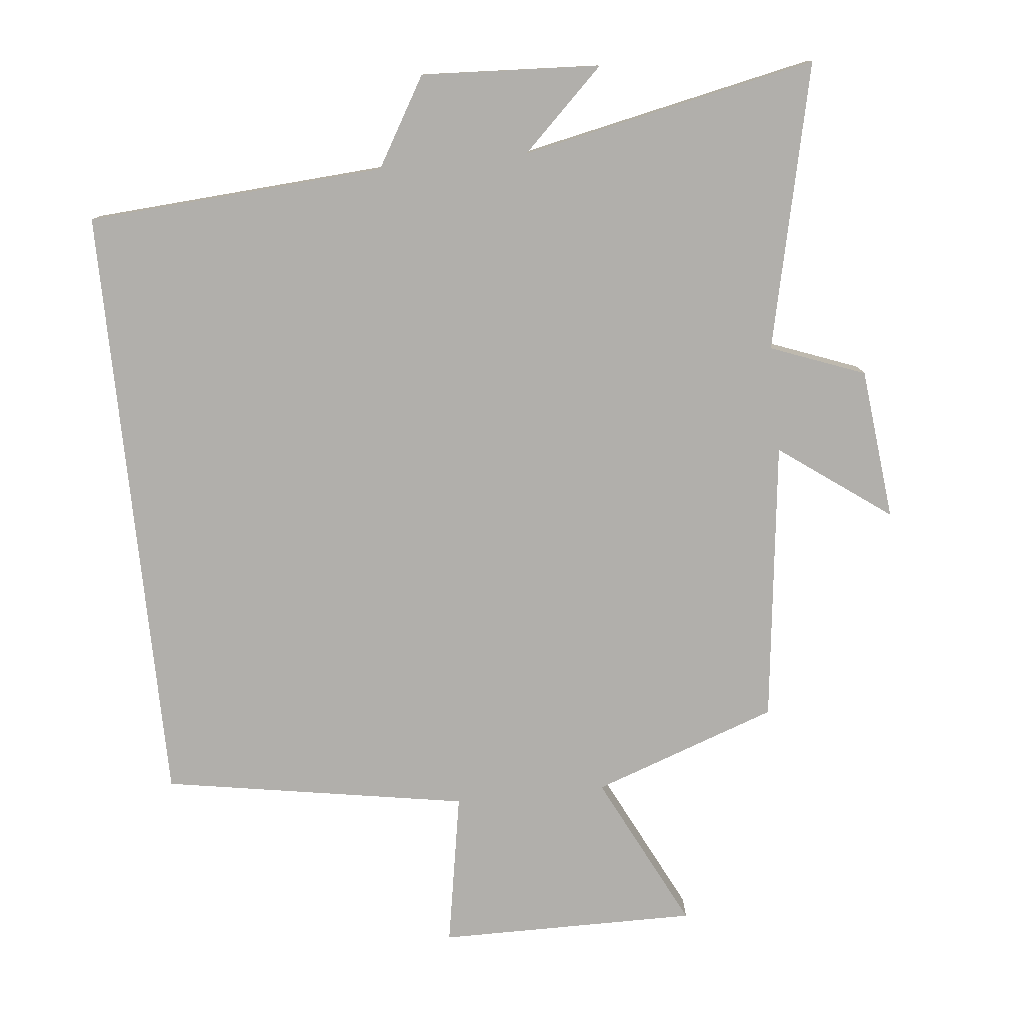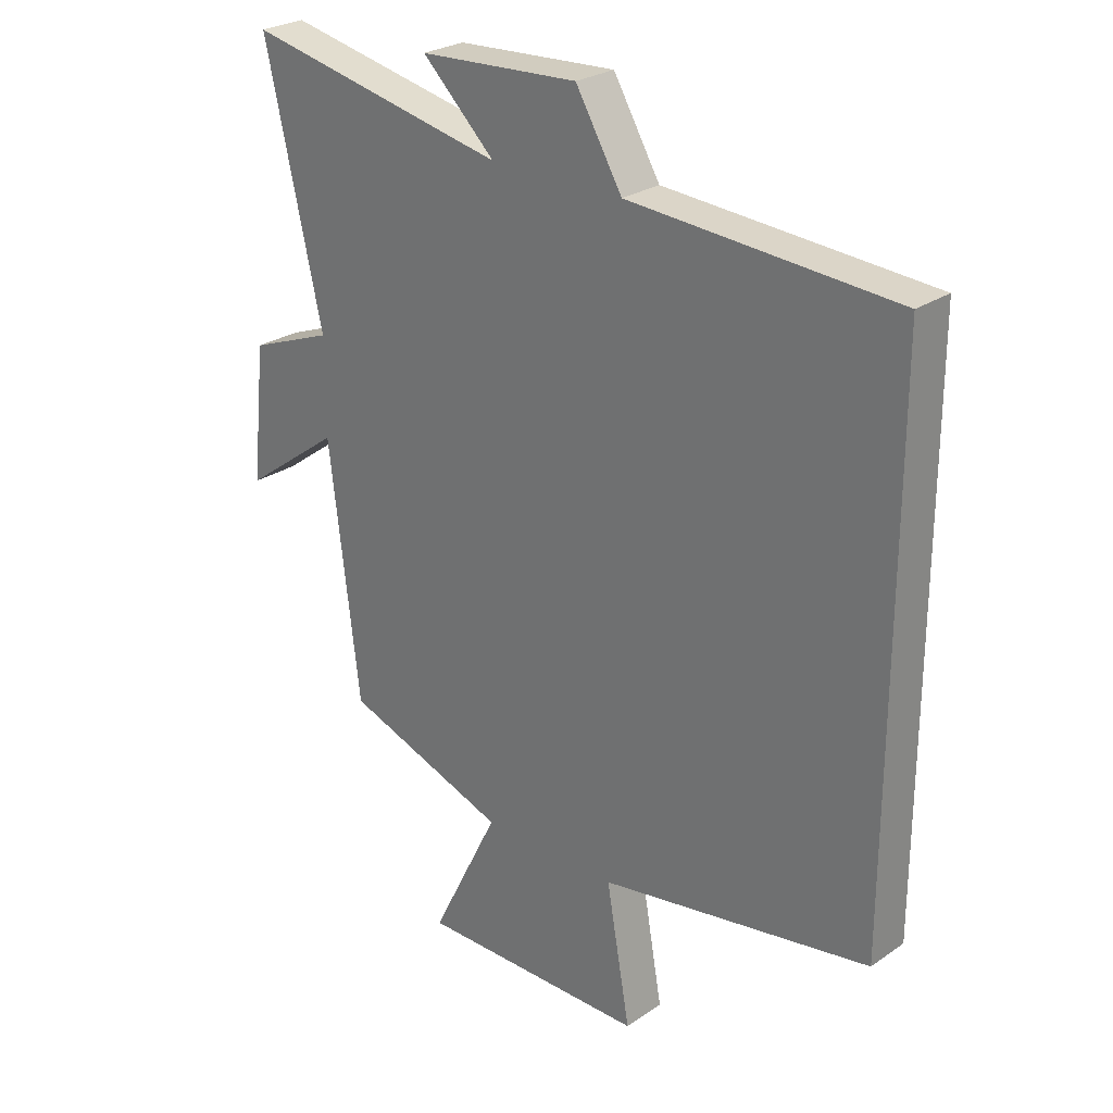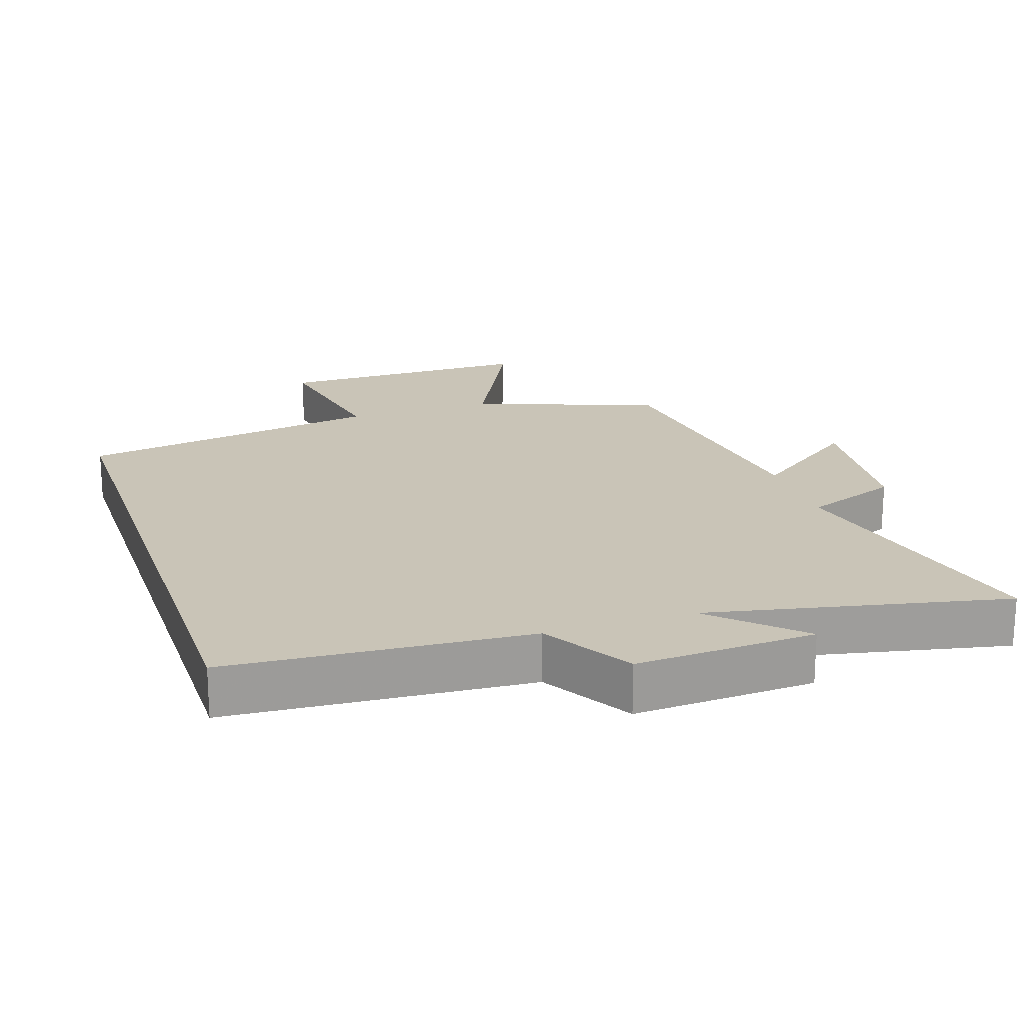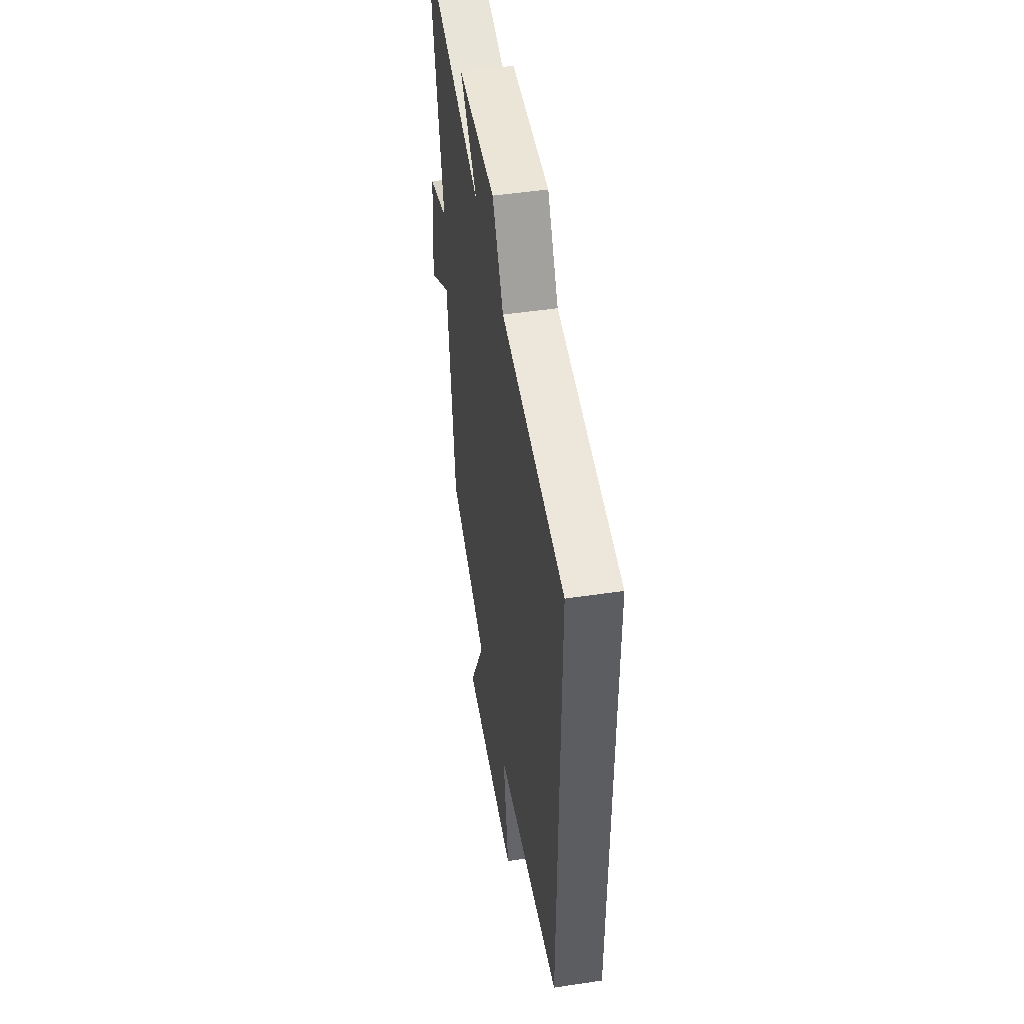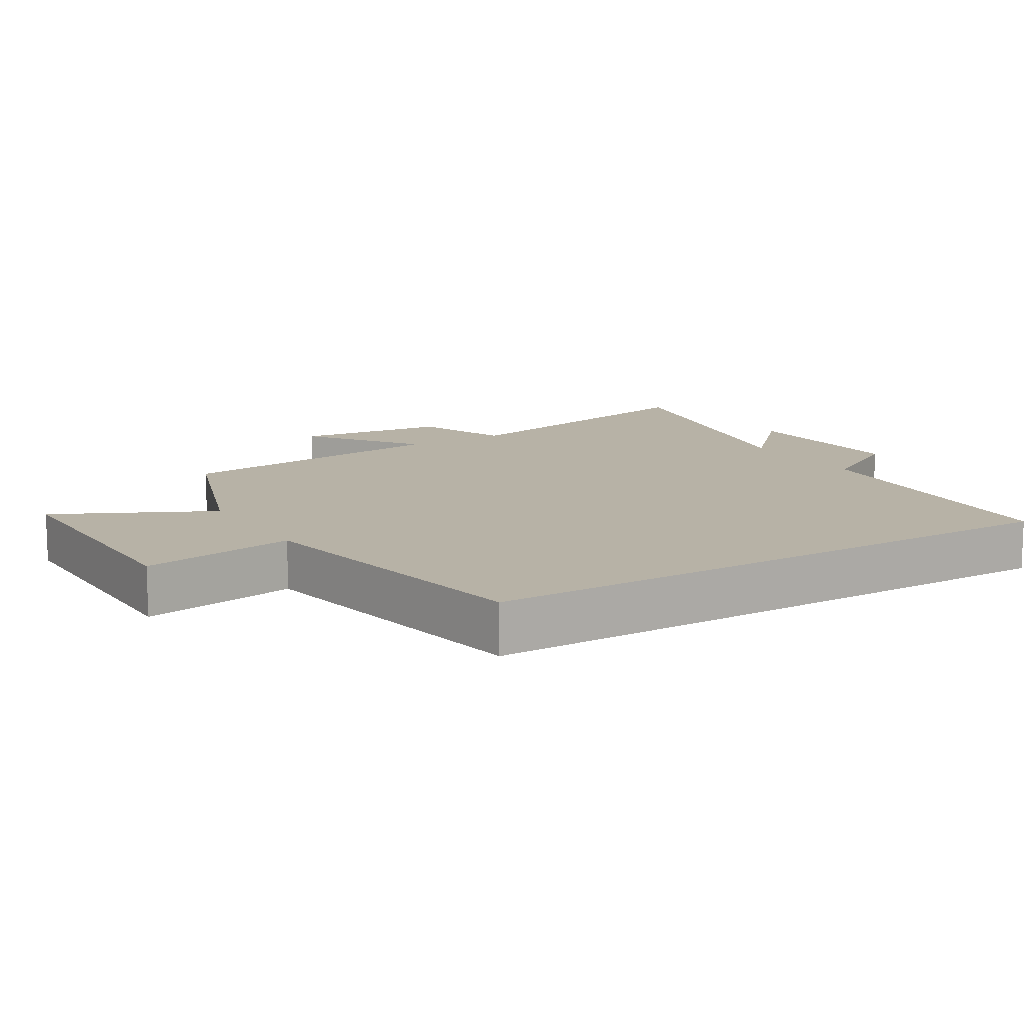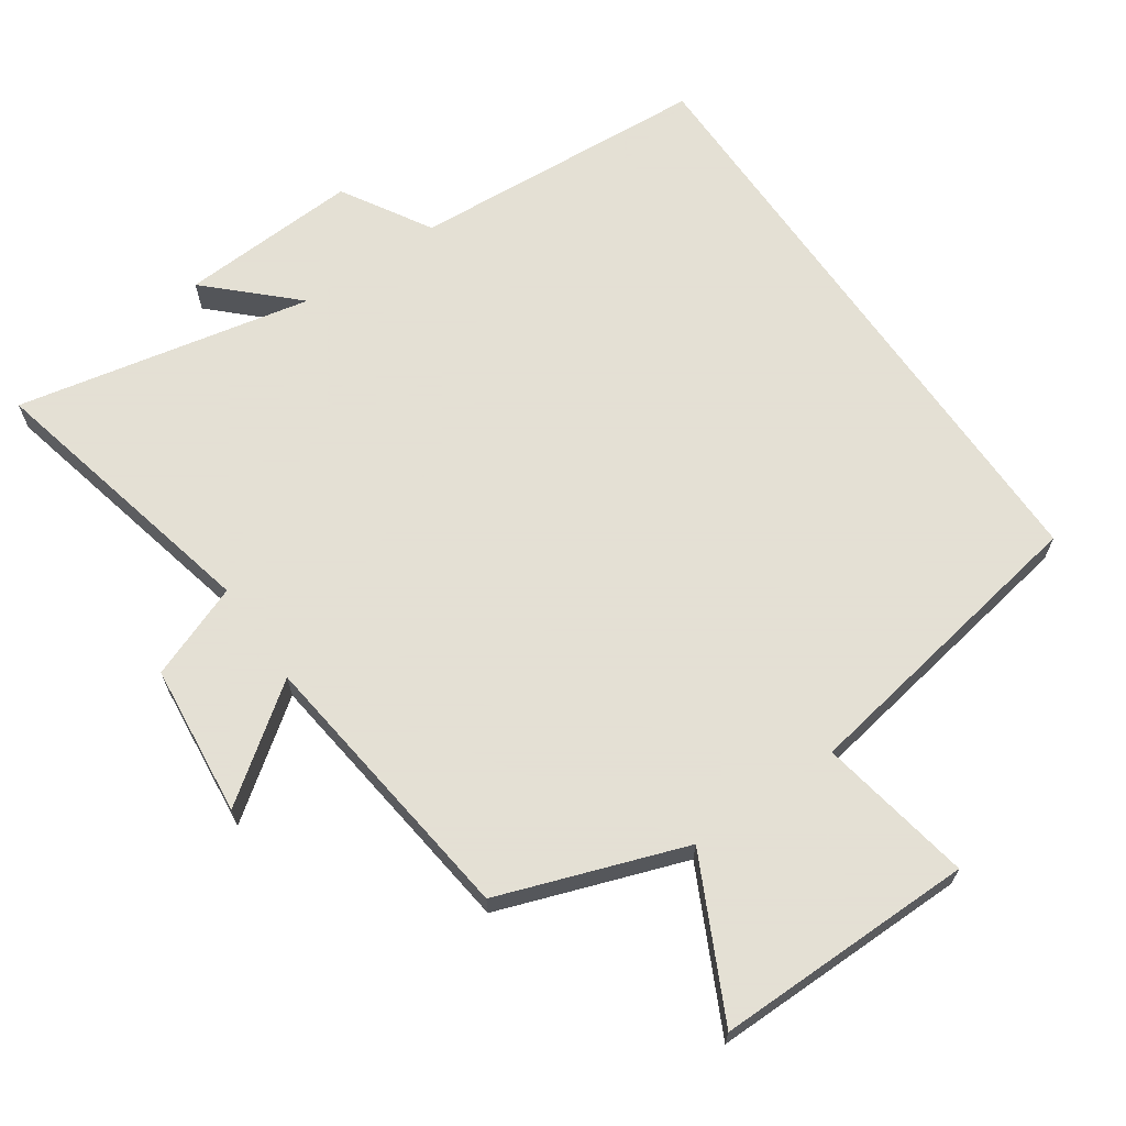
<metadata>
{"format":"obj","ext":"obj","renderer":"f3d","projection":"perspective","resolution":1024,"background":"white","views":[{"elev":-78.2,"azim":5.9,"up":"+Y"},{"elev":26.4,"azim":-137.0,"up":"+Z"},{"elev":19.9,"azim":-18.5,"up":"+Y"},{"elev":49.2,"azim":-99.4,"up":"+Z"},{"elev":12.3,"azim":-121.5,"up":"+Y"},{"elev":66.2,"azim":145.3,"up":"+Y"}]}
</metadata>
<code>
v -0.5 0.07 -0.424
v -0.5 0.07 0.47
v -0.06 0.07 0.5
v 0.017 0.07 0.631
v 0.281 0.07 0.617
v 0.16 0.07 0.5
v 0.595 0.07 0.591
v 0.5 0.07 0.171
v 0.639 0.07 0.118
v 0.663 0.07 -0.106
v 0.5 0.07 0.013
v 0.45 0.07 -0.403
v 0.178 0.07 -0.5
v 0.292 0.07 -0.729
v -0.09 0.07 -0.727
v -0.05 0.07 -0.5
v -0.5 0 -0.424
v -0.5 0 0.47
v -0.06 0 0.5
v 0.017 0 0.631
v 0.281 0 0.617
v 0.16 0 0.5
v 0.595 0 0.591
v 0.5 0 0.171
v 0.639 0 0.118
v 0.663 0 -0.106
v 0.5 0 0.013
v 0.45 0 -0.403
v 0.178 0 -0.5
v 0.292 0 -0.729
v -0.09 0 -0.727
v -0.05 0 -0.5
f 13 14 15 16
f 11 12 13 16
f 11 16 1 2
f 8 9 10 11
f 8 11 2 3
f 6 7 8
f 6 8 3 4
f 4 5 6
f 32 31 30 29
f 32 29 28 27
f 18 17 32 27
f 27 26 25 24
f 19 18 27 24
f 24 23 22
f 20 19 24 22
f 22 21 20
f 1 17 18 2
f 2 18 19 3
f 3 19 20 4
f 4 20 21 5
f 5 21 22 6
f 6 22 23 7
f 7 23 24 8
f 8 24 25 9
f 9 25 26 10
f 10 26 27 11
f 11 27 28 12
f 12 28 29 13
f 13 29 30 14
f 14 30 31 15
f 15 31 32 16
f 16 32 17 1

</code>
